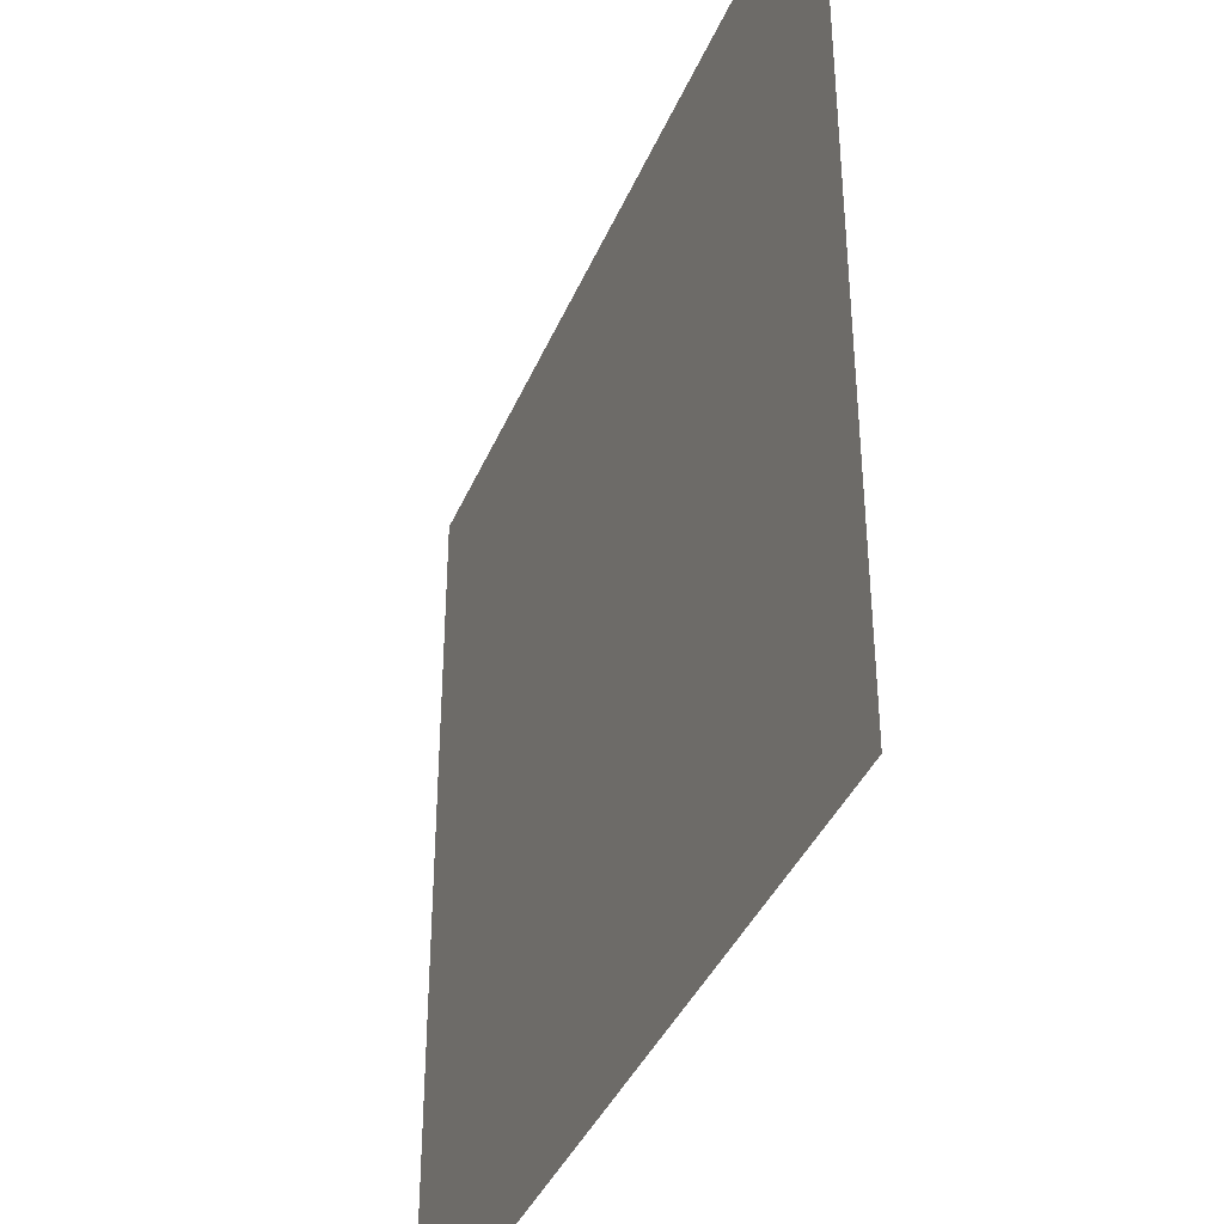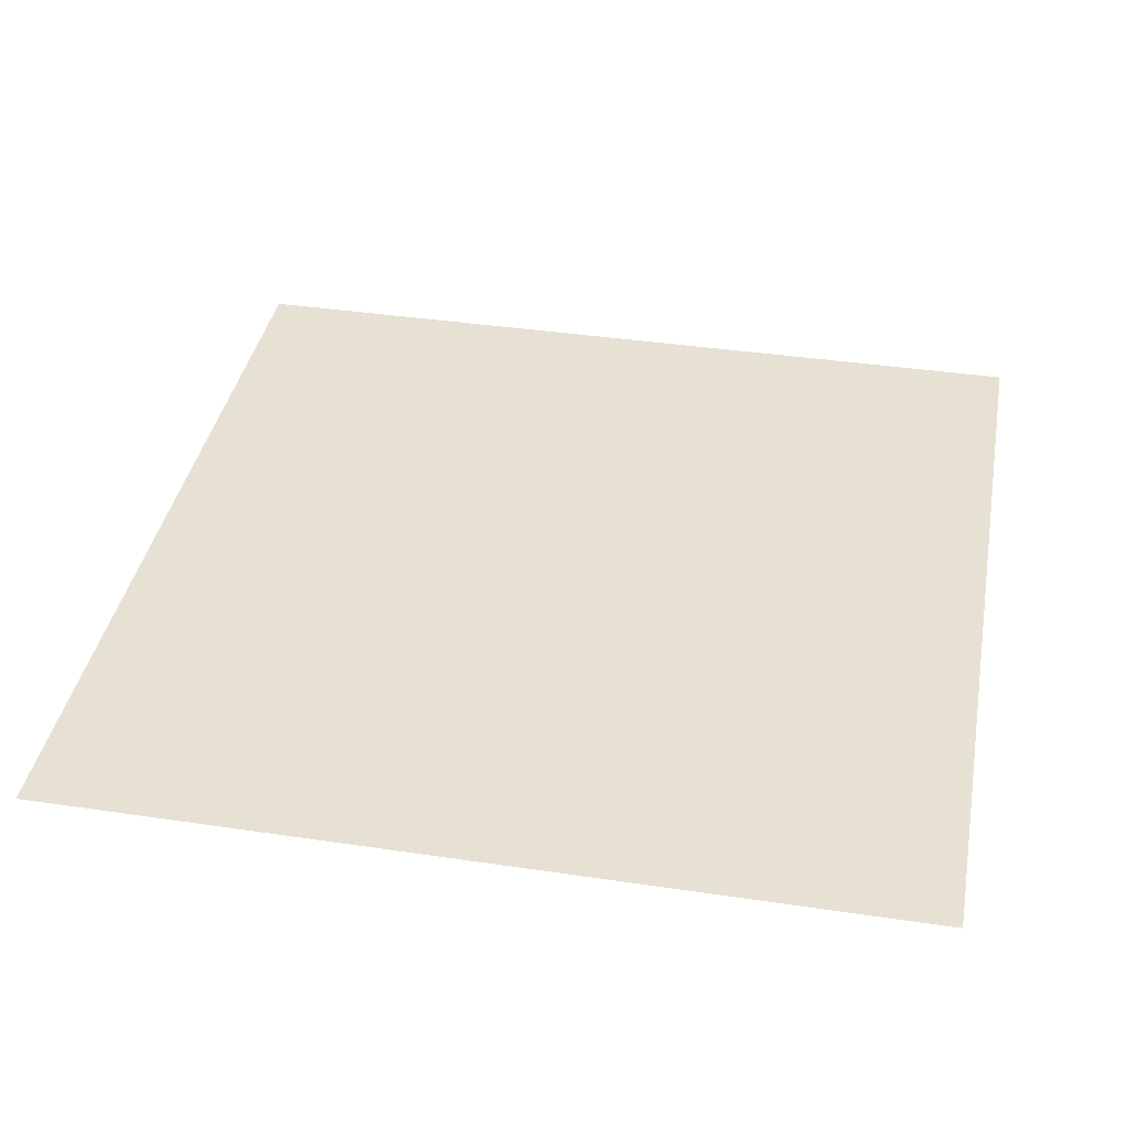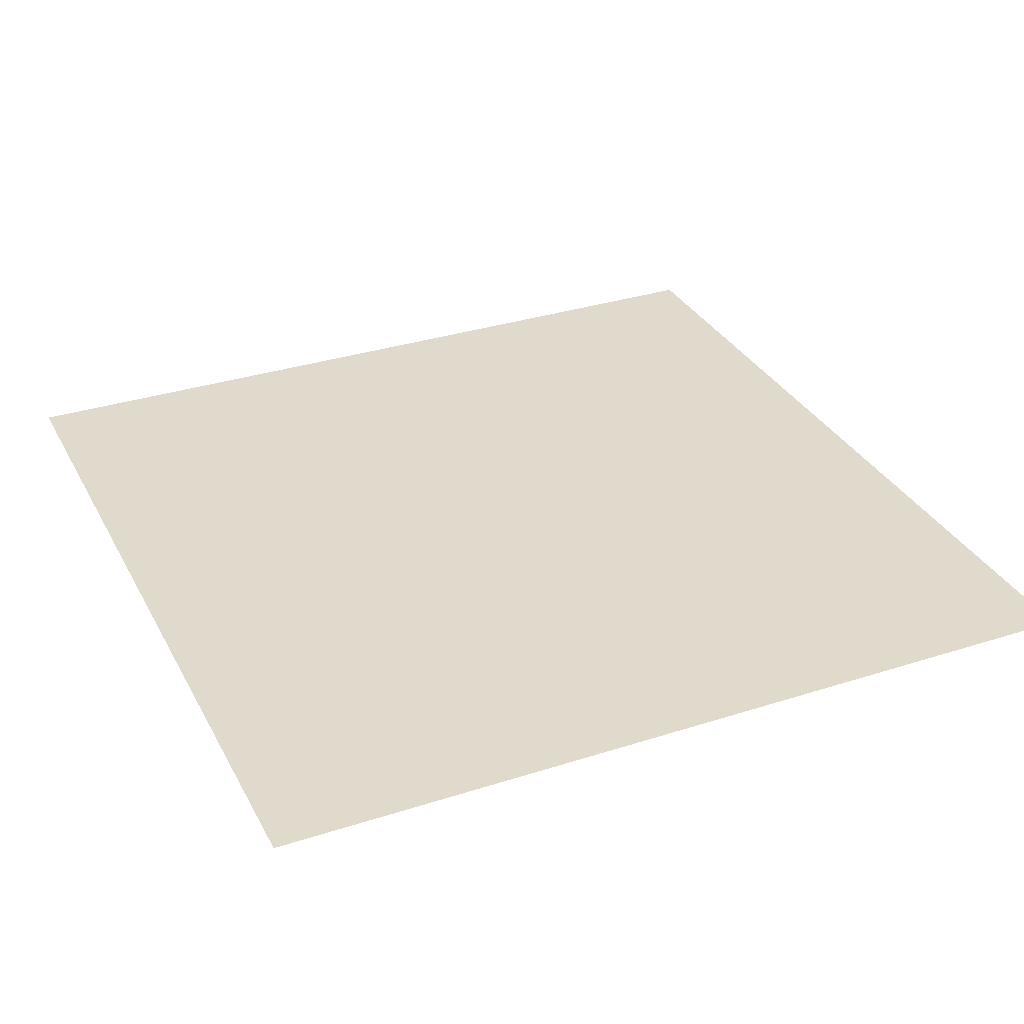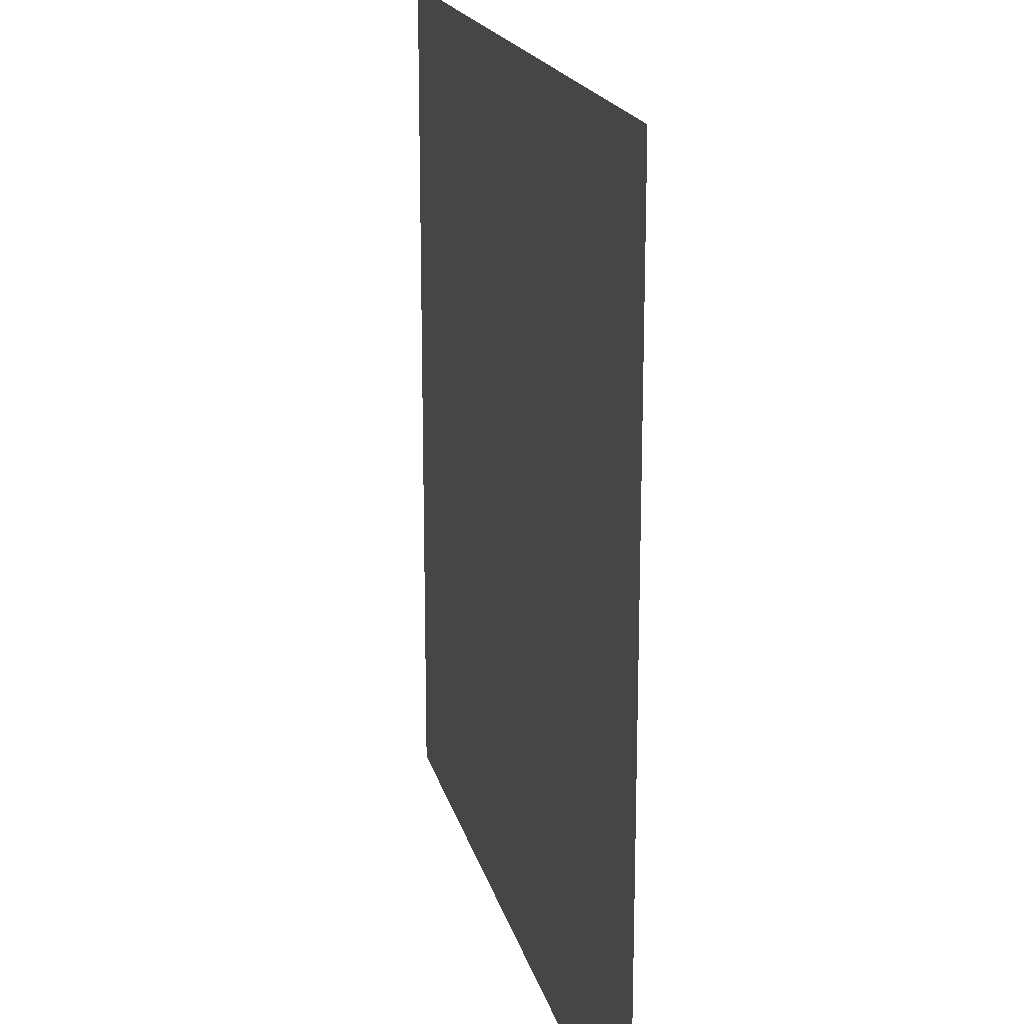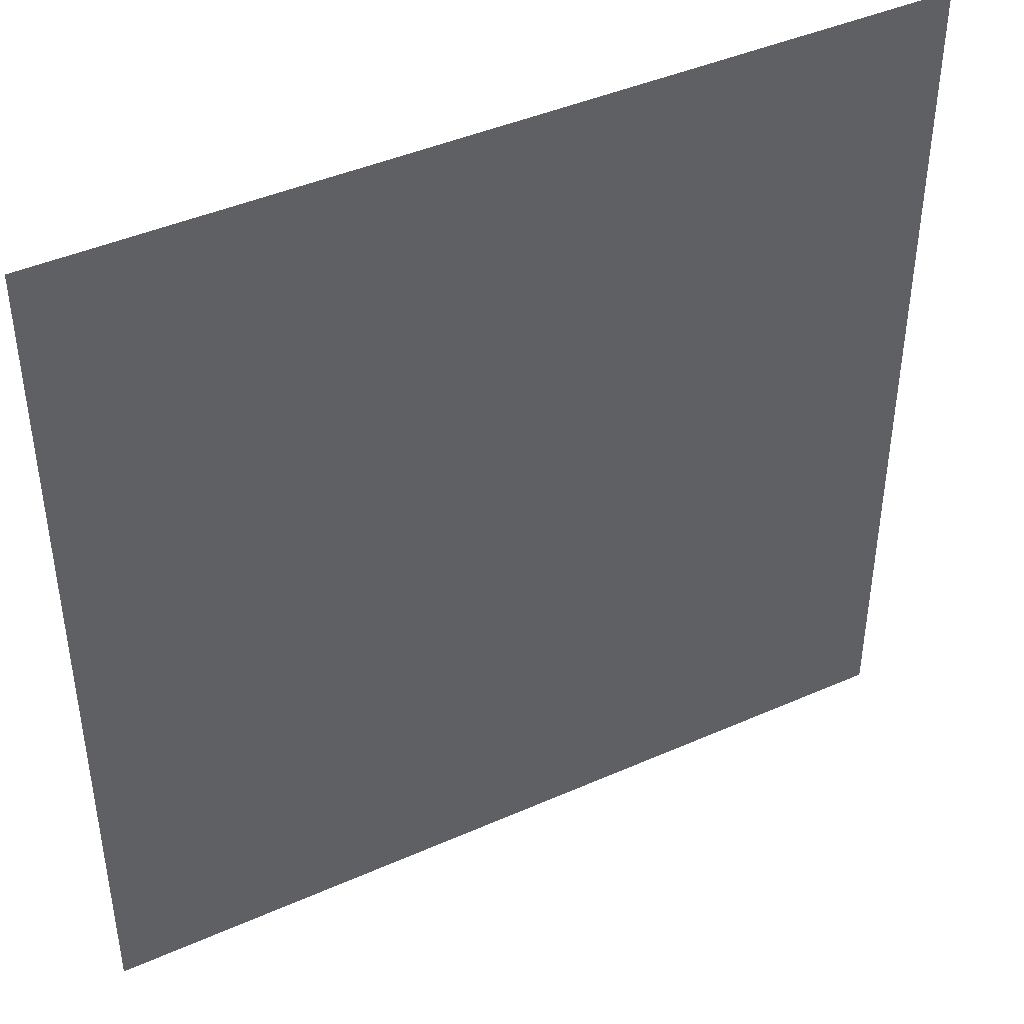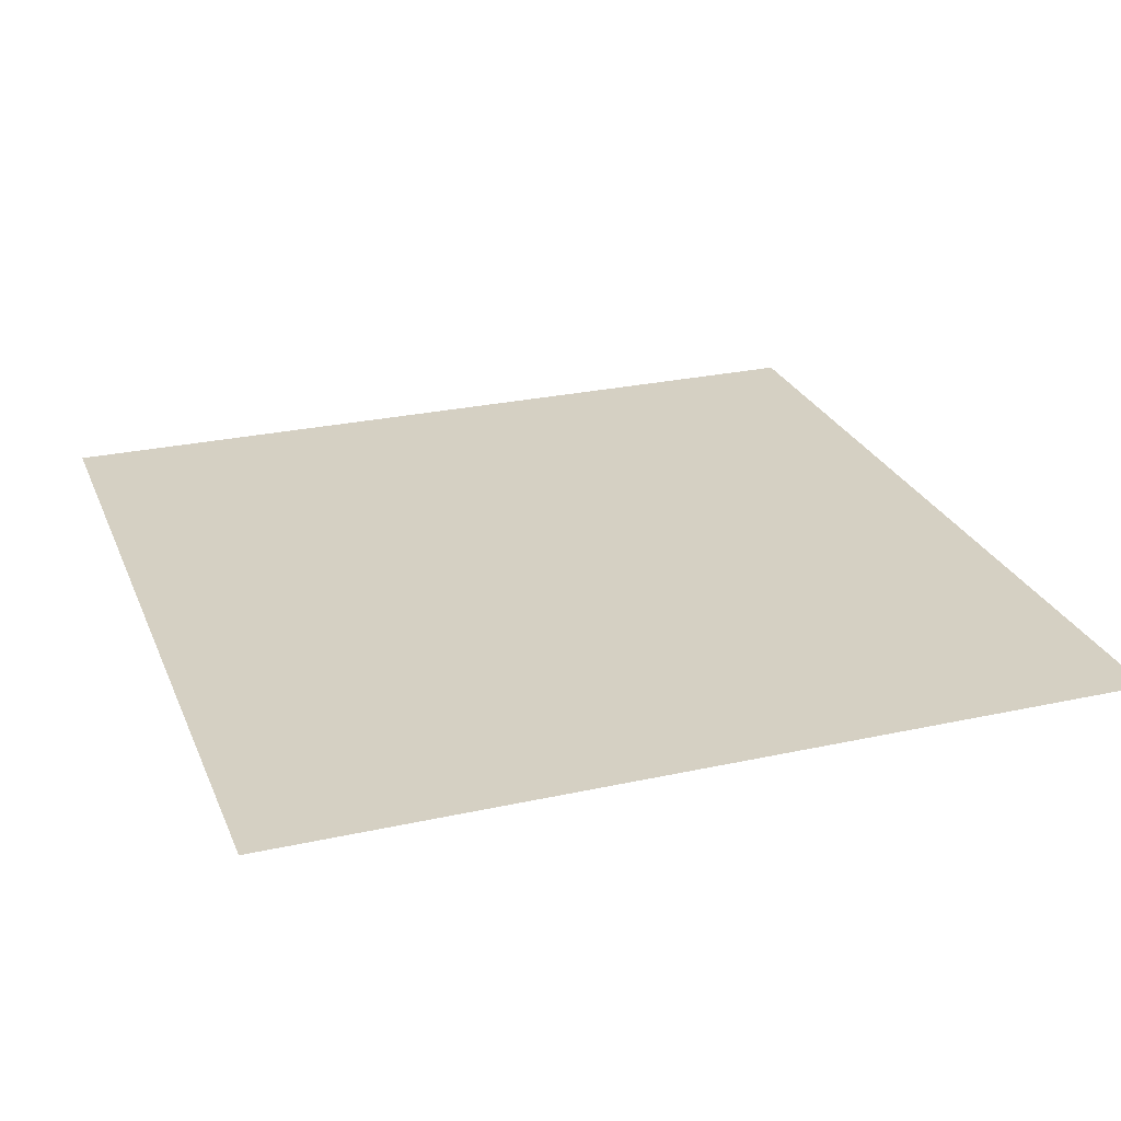
<metadata>
{"format":"obj","ext":"obj","renderer":"f3d","projection":"perspective","resolution":1024,"background":"white","views":[{"elev":-39.0,"azim":-111.4,"up":"+Z"},{"elev":38.7,"azim":-169.4,"up":"+Y"},{"elev":32.4,"azim":-114.2,"up":"+Y"},{"elev":18.3,"azim":77.0,"up":"+Z"},{"elev":43.0,"azim":-27.7,"up":"+Z"},{"elev":26.3,"azim":70.8,"up":"+Y"}]}
</metadata>
<code>
v  -5000  0 -5000
v  -5000  0  5000
v   5000  0  5000
v   5000  0 -5000
f 1 2 3
f 1 3 4

</code>
